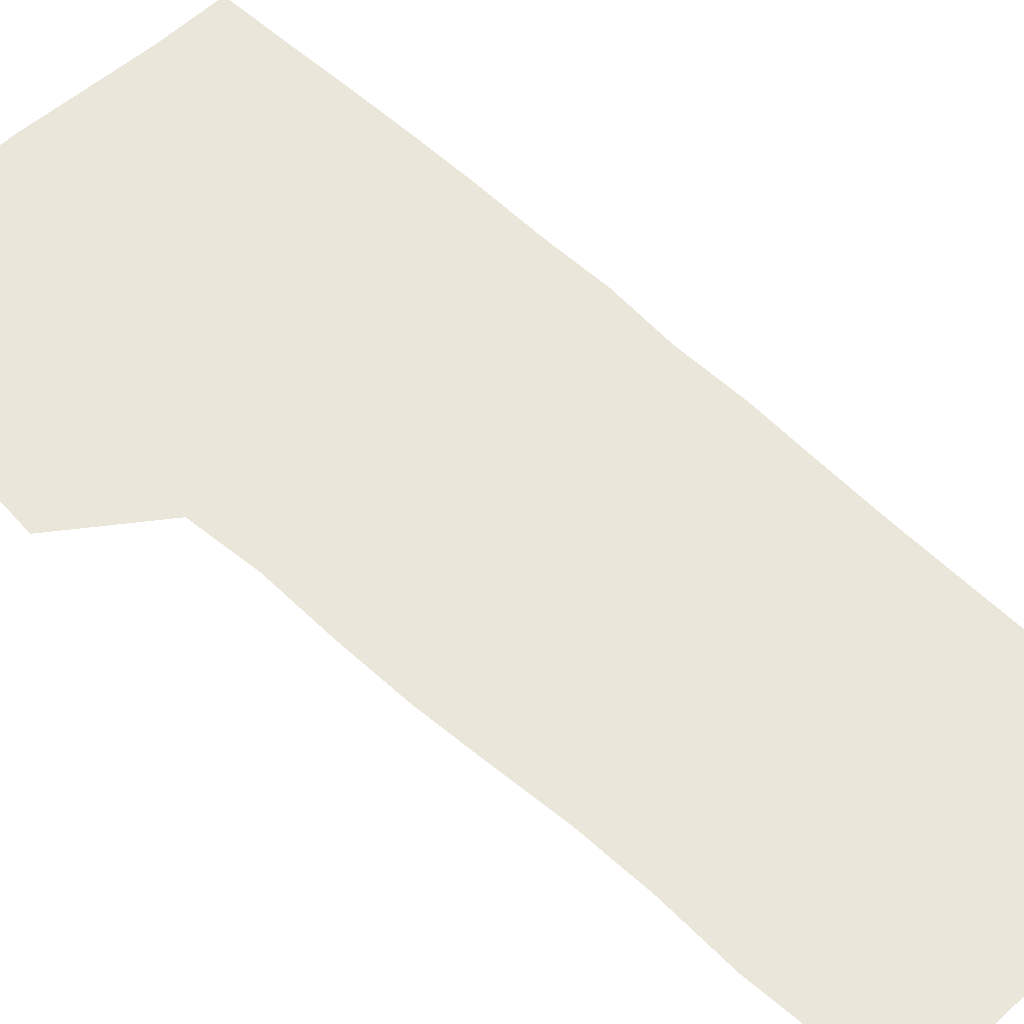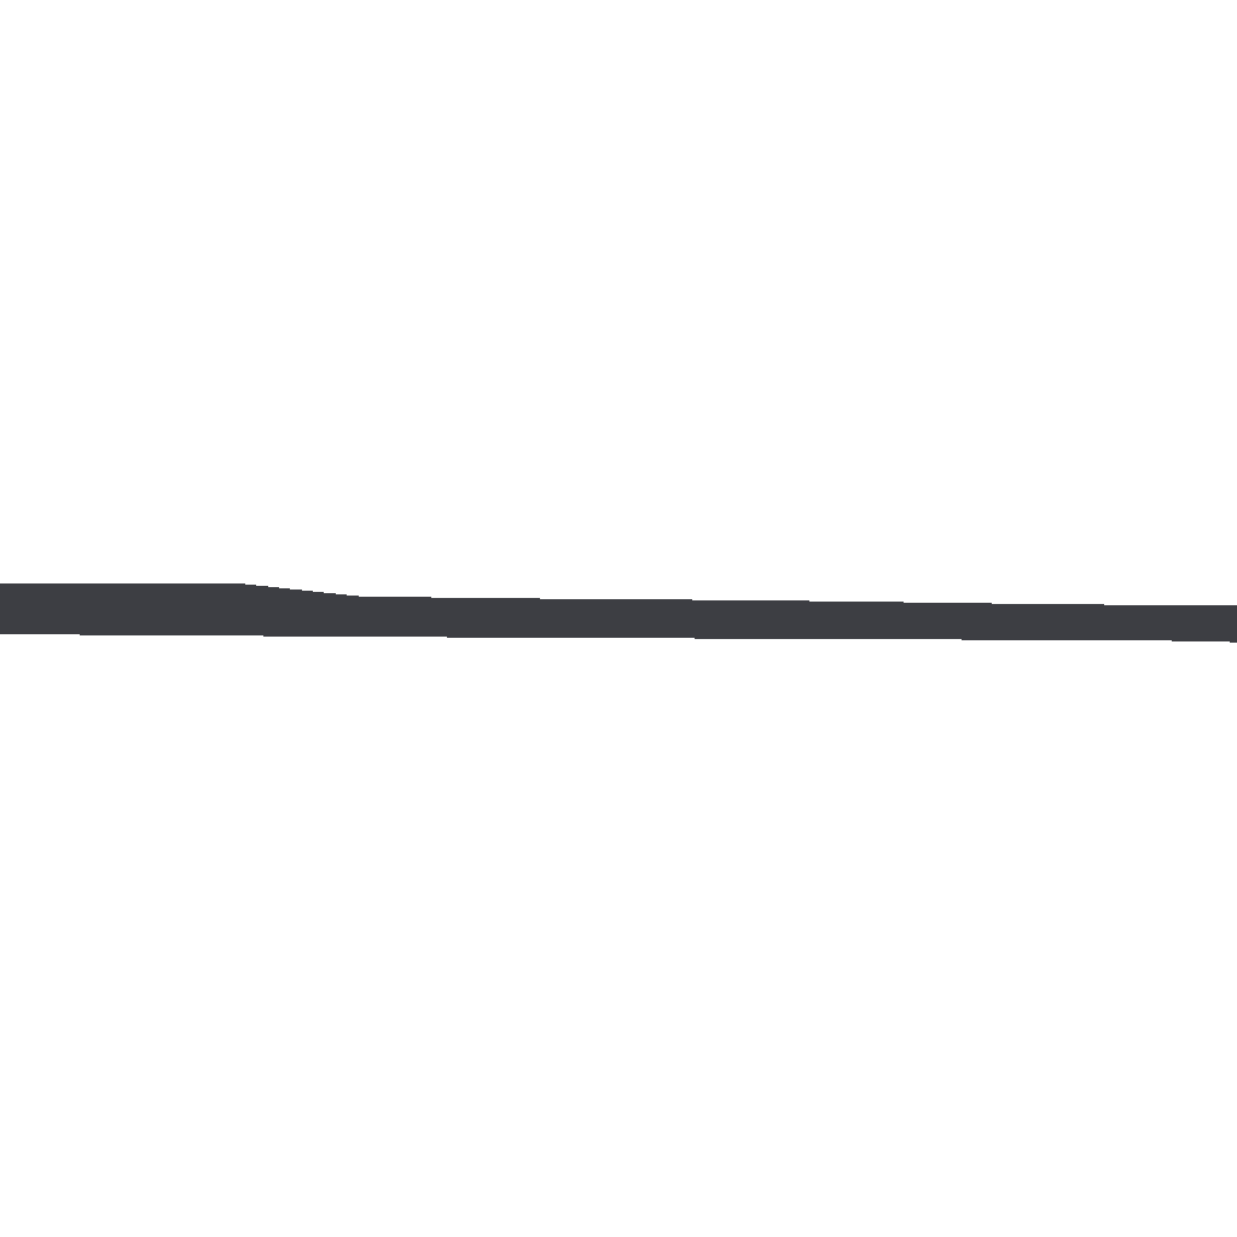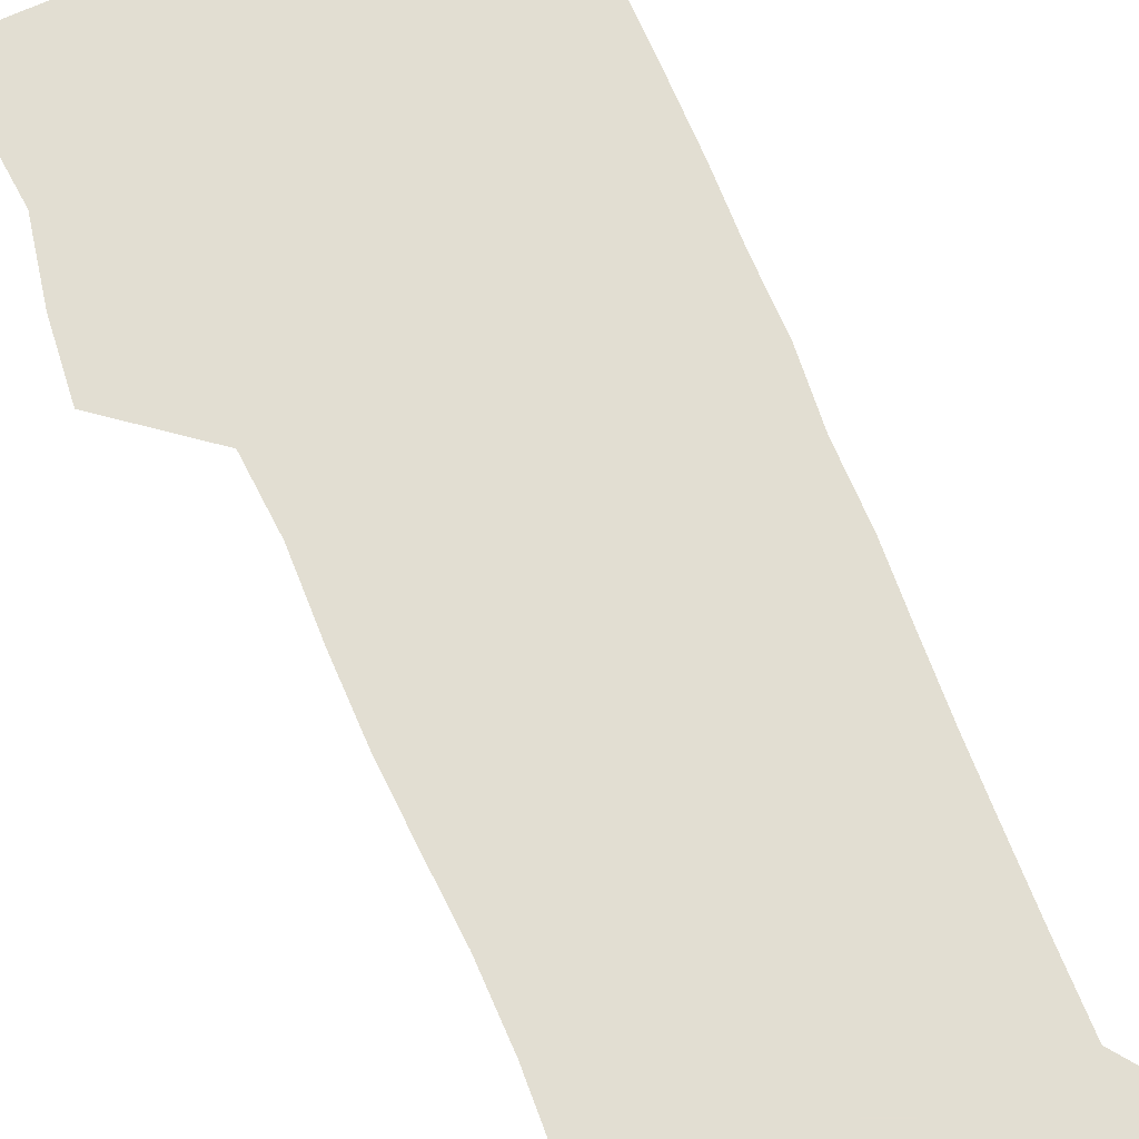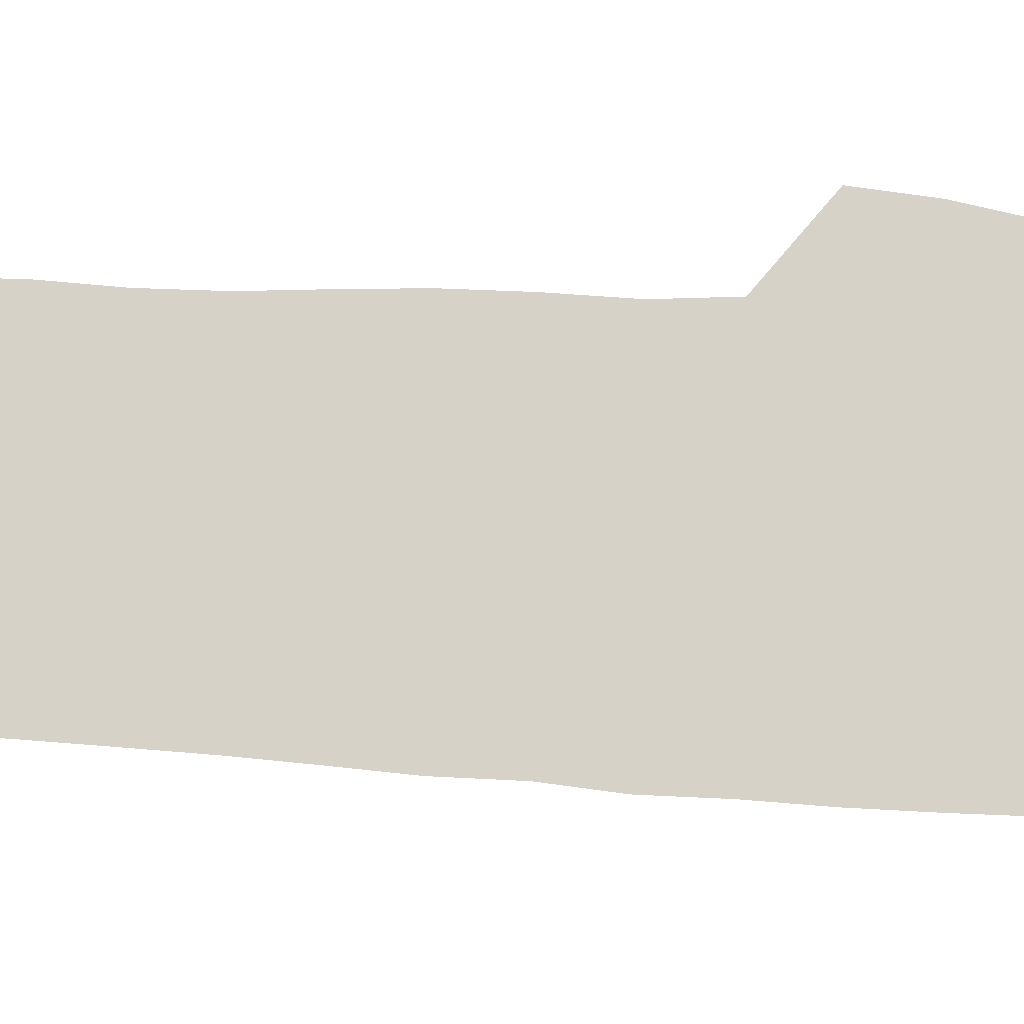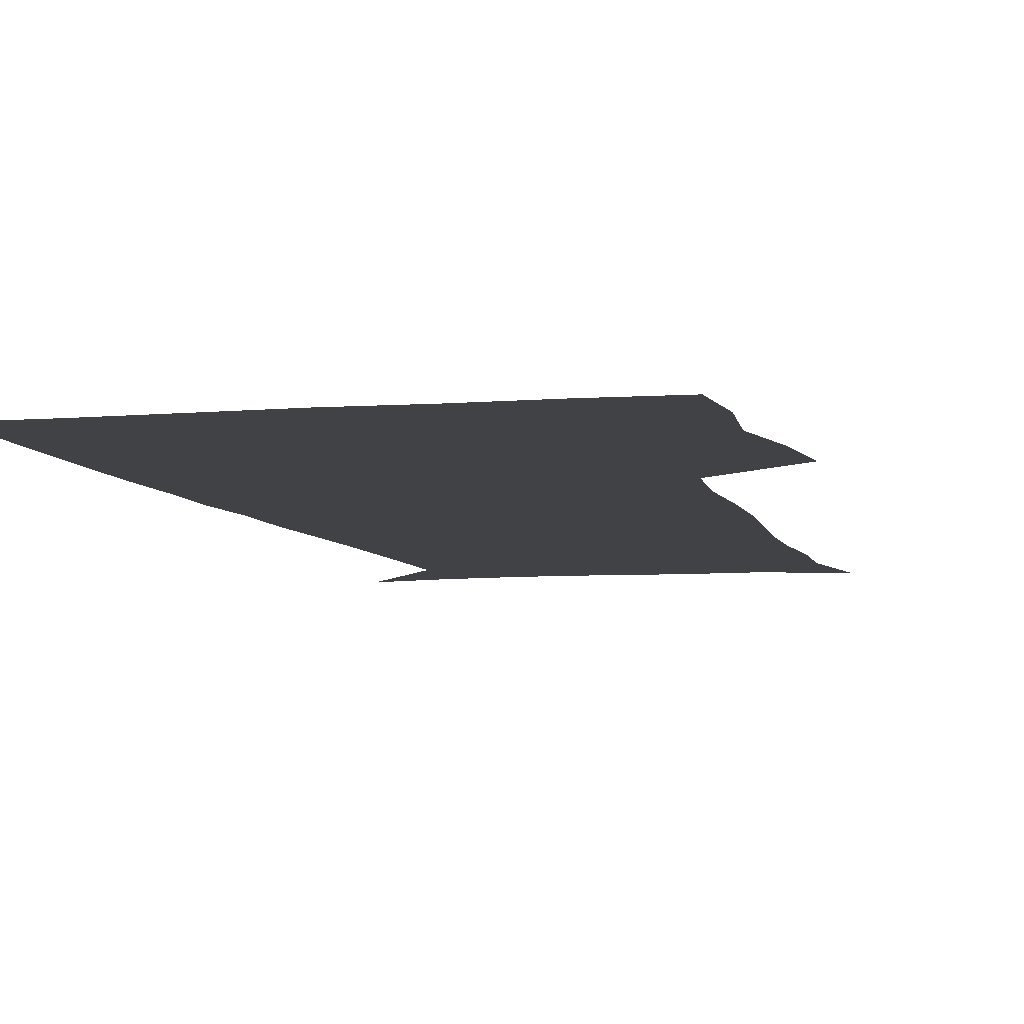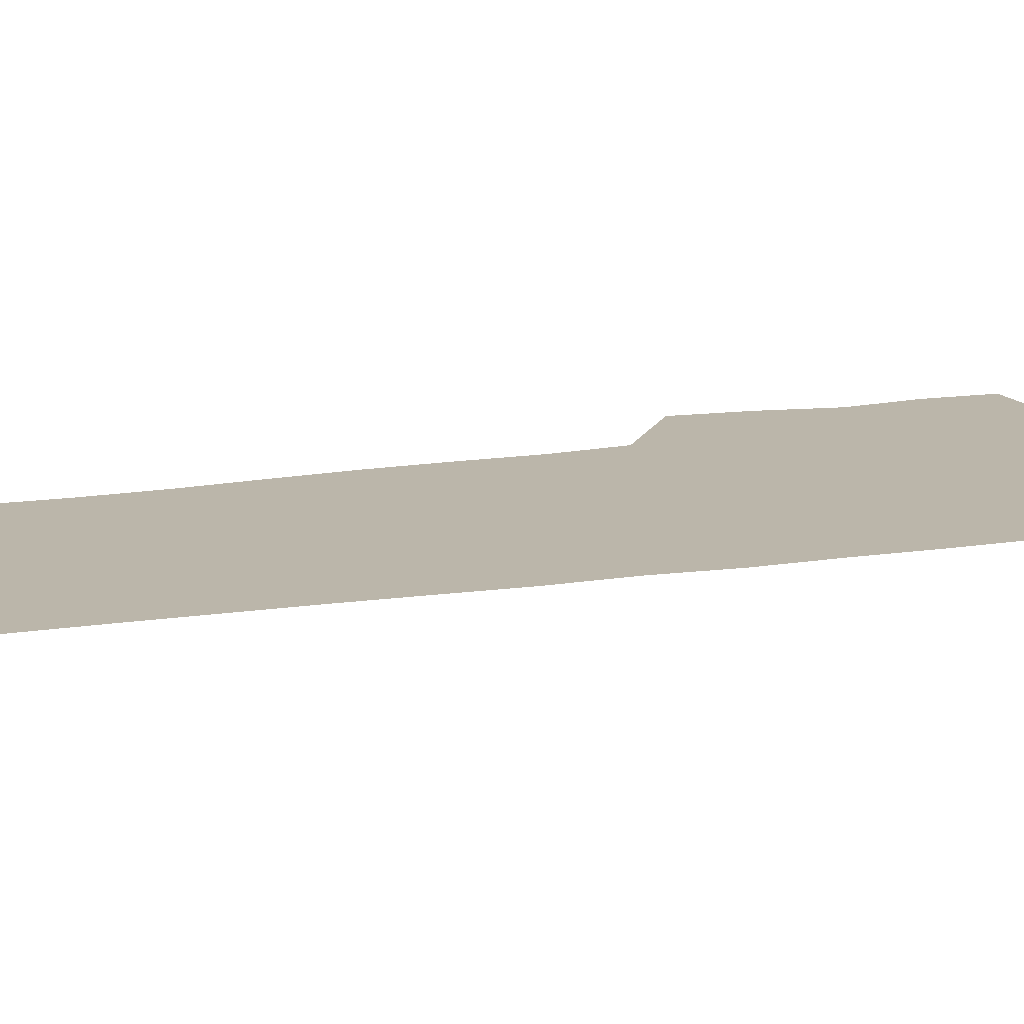
<metadata>
{"format":"obj","ext":"obj","renderer":"f3d","projection":"perspective","resolution":1024,"background":"white","views":[{"elev":54.7,"azim":-45.0,"up":"+Z"},{"elev":-3.7,"azim":-96.9,"up":"+Z"},{"elev":67.8,"azim":-22.5,"up":"+Z"},{"elev":78.1,"azim":92.9,"up":"+Z"},{"elev":-6.4,"azim":-165.7,"up":"+Z"},{"elev":14.1,"azim":69.5,"up":"+Z"}]}
</metadata>
<code>
v 472.6 446.7 0
v 475.4 477.6 0
v 481.1 509.3 0
v 478 540.1 0
v 479.6 569.4 0
v 509.5 131.8 0
v 515.8 171.9 0
v 514.5 200.9 0
v 515.8 233.4 0
v 515.3 264.3 0
v 513.1 294 0
v 511.3 324.3 0
v 510.9 355.9 0
v 511.5 388.5 0
v 509.1 418.8 0
v 512.7 450.4 0
v 510.7 479.6 0
v 513.4 509.4 0
v 513.3 538.6 0
v 509.7 570.7 0
v 541.1 142.7 0
v 544.8 179.9 0
v 547 213.7 0
v 546.8 243.6 0
v 545.6 272.6 0
v 544.9 302.5 0
v 544.1 332.3 0
v 543.2 362.2 0
v 542.9 392.4 0
v 543.9 422.9 0
v 544.7 452.3 0
v 544.4 480.9 0
v 544.4 509.4 0
v 544.8 537.2 0
v 540.8 570.2 0
v 568.8 142.2 0
v 572.2 183.7 0
v 574.6 220.4 0
v 574.1 247.8 0
v 573.8 277.1 0
v 573.4 306.4 0
v 573.1 336 0
v 573.1 365.8 0
v 573.3 395.3 0
v 573.4 424.3 0
v 574 453.3 0
v 573.4 481.4 0
v 573.5 509.7 0
v 573.1 538 0
v 570.5 571.6 0
v 597.9 145.4 0
v 599.4 188.1 0
v 600.1 218.6 0
v 600.3 247.3 0
v 600.4 278.5 0
v 600.6 306.9 0
v 600.9 338.5 0
v 601.1 367 0
v 601.4 395.4 0
v 601.8 424.2 0
v 601.8 453.4 0
v 602 481.7 0
v 601.9 510 0
v 601.7 537.8 0
v 600.6 570.4 0
v 626.8 146.4 0
v 626.3 183.8 0
v 626.2 217 0
v 626.6 246.8 0
v 627.1 276.6 0
v 628 305.5 0
v 628.2 336.3 0
v 628.7 365.7 0
v 629.7 394.3 0
v 630.5 423.4 0
v 630.4 452.8 0
v 630.6 481.6 0
v 630.8 510.4 0
v 630.4 539.2 0
v 630.7 569.4 0
v 655.4 144.3 0
v 653.5 180.1 0
v 654 210.6 0
v 654.8 240.5 0
v 655.7 270.6 0
v 657.1 300.1 0
v 658.8 329.9 0
v 658.7 361.3 0
v 661.1 390.4 0
v 660.9 421.2 0
v 661.8 451 0
v 661.9 481 0
v 661.6 510.8 0
v 660.9 540.4 0
v 660.6 569.8 0
v 685.1 138.3 0
v 691 571 0
v 691 601 0
f 15 16 1
f 1 16 2
f 16 17 2
f 2 17 3
f 17 18 3
f 3 18 4
f 18 19 4
f 4 19 5
f 19 20 5
f 6 21 7
f 21 22 7
f 7 22 8
f 22 23 8
f 8 23 9
f 23 24 9
f 9 24 10
f 24 25 10
f 10 25 11
f 25 26 11
f 11 26 12
f 26 27 12
f 12 27 13
f 27 28 13
f 13 28 14
f 28 29 14
f 14 29 15
f 29 30 15
f 15 30 16
f 30 31 16
f 16 31 17
f 31 32 17
f 17 32 18
f 32 33 18
f 18 33 19
f 33 34 19
f 19 34 20
f 34 35 20
f 21 36 22
f 36 37 22
f 22 37 23
f 37 38 23
f 23 38 24
f 38 39 24
f 24 39 25
f 39 40 25
f 25 40 26
f 40 41 26
f 26 41 27
f 41 42 27
f 27 42 28
f 42 43 28
f 28 43 29
f 43 44 29
f 29 44 30
f 44 45 30
f 30 45 31
f 45 46 31
f 31 46 32
f 46 47 32
f 32 47 33
f 47 48 33
f 33 48 34
f 48 49 34
f 34 49 35
f 49 50 35
f 36 51 37
f 51 52 37
f 37 52 38
f 52 53 38
f 38 53 39
f 53 54 39
f 39 54 40
f 54 55 40
f 40 55 41
f 55 56 41
f 41 56 42
f 56 57 42
f 42 57 43
f 57 58 43
f 43 58 44
f 58 59 44
f 44 59 45
f 59 60 45
f 45 60 46
f 60 61 46
f 46 61 47
f 61 62 47
f 47 62 48
f 62 63 48
f 48 63 49
f 63 64 49
f 49 64 50
f 64 65 50
f 51 66 52
f 66 67 52
f 52 67 53
f 67 68 53
f 53 68 54
f 68 69 54
f 54 69 55
f 69 70 55
f 55 70 56
f 70 71 56
f 56 71 57
f 71 72 57
f 57 72 58
f 72 73 58
f 58 73 59
f 73 74 59
f 59 74 60
f 74 75 60
f 60 75 61
f 75 76 61
f 61 76 62
f 76 77 62
f 62 77 63
f 77 78 63
f 63 78 64
f 78 79 64
f 64 79 65
f 79 80 65
f 66 81 67
f 81 82 67
f 67 82 68
f 82 83 68
f 68 83 69
f 83 84 69
f 69 84 70
f 84 85 70
f 70 85 71
f 85 86 71
f 71 86 72
f 86 87 72
f 72 87 73
f 87 88 73
f 73 88 74
f 88 89 74
f 74 89 75
f 89 90 75
f 75 90 76
f 90 91 76
f 76 91 77
f 91 92 77
f 77 92 78
f 92 93 78
f 78 93 79
f 93 94 79
f 79 94 80
f 94 95 80
f 81 96 82

</code>
